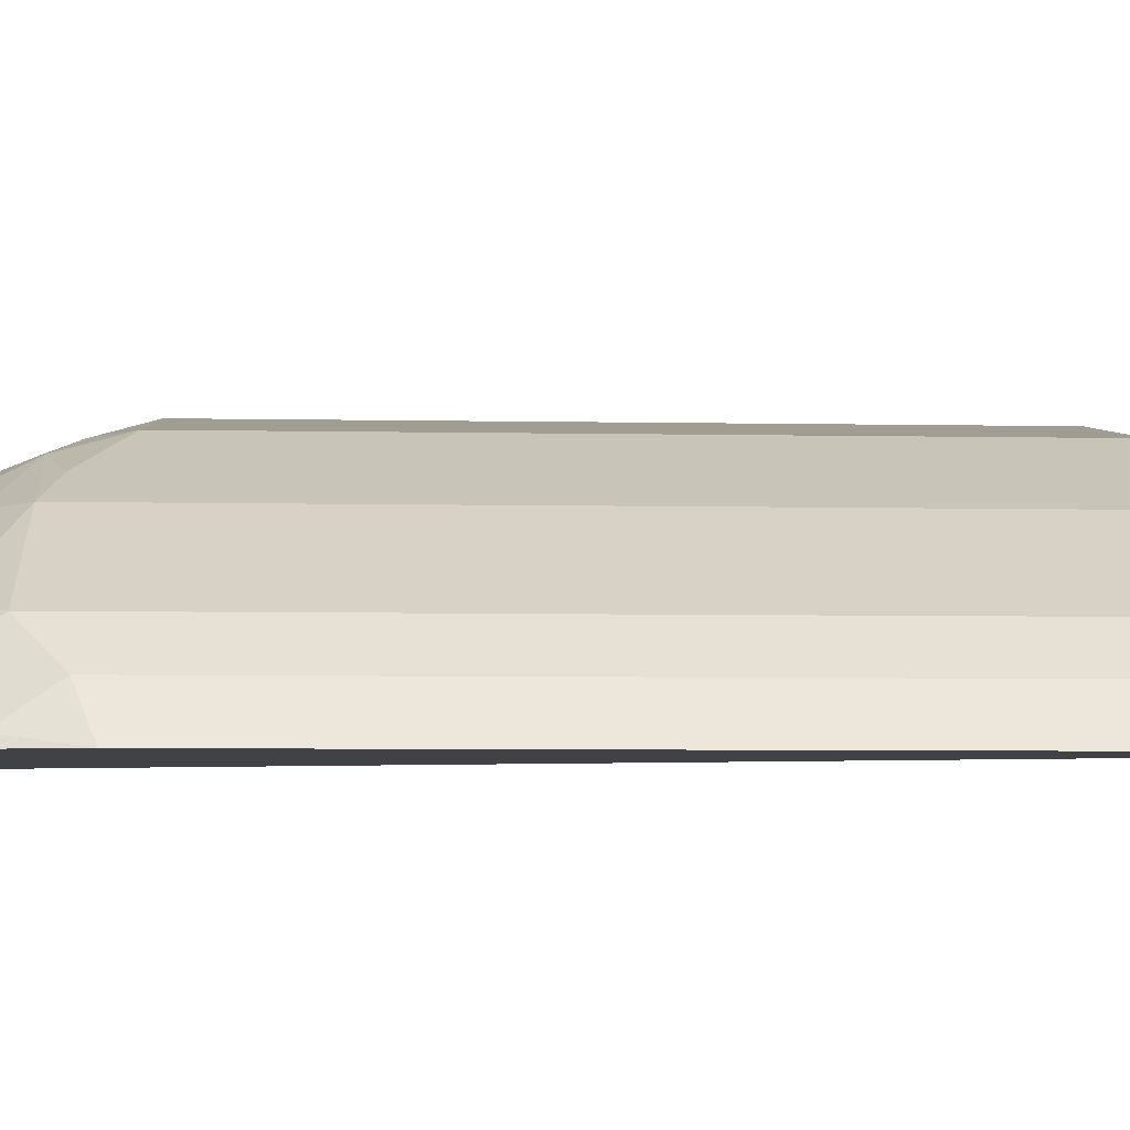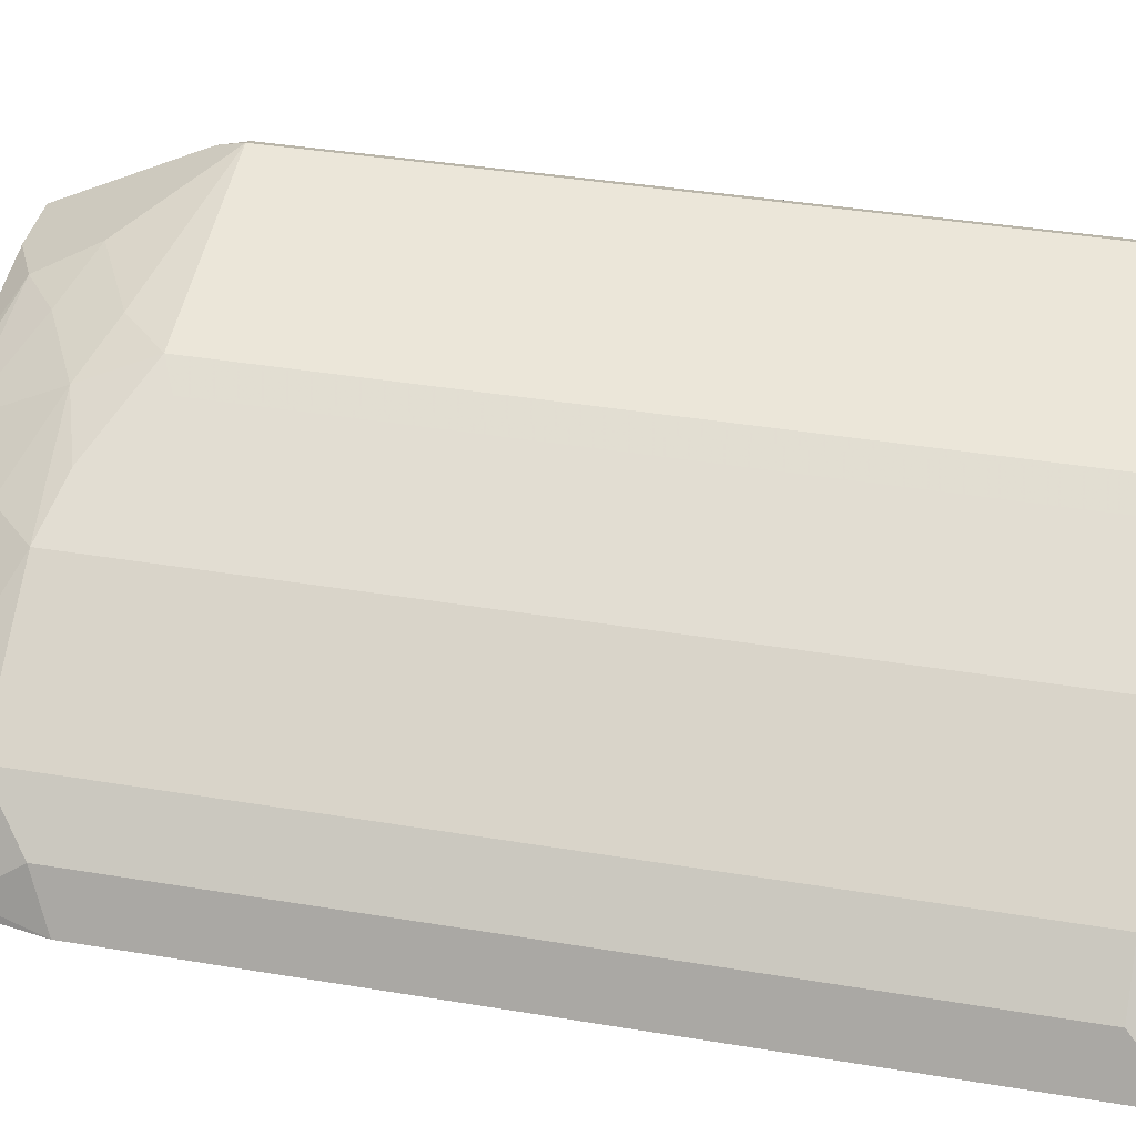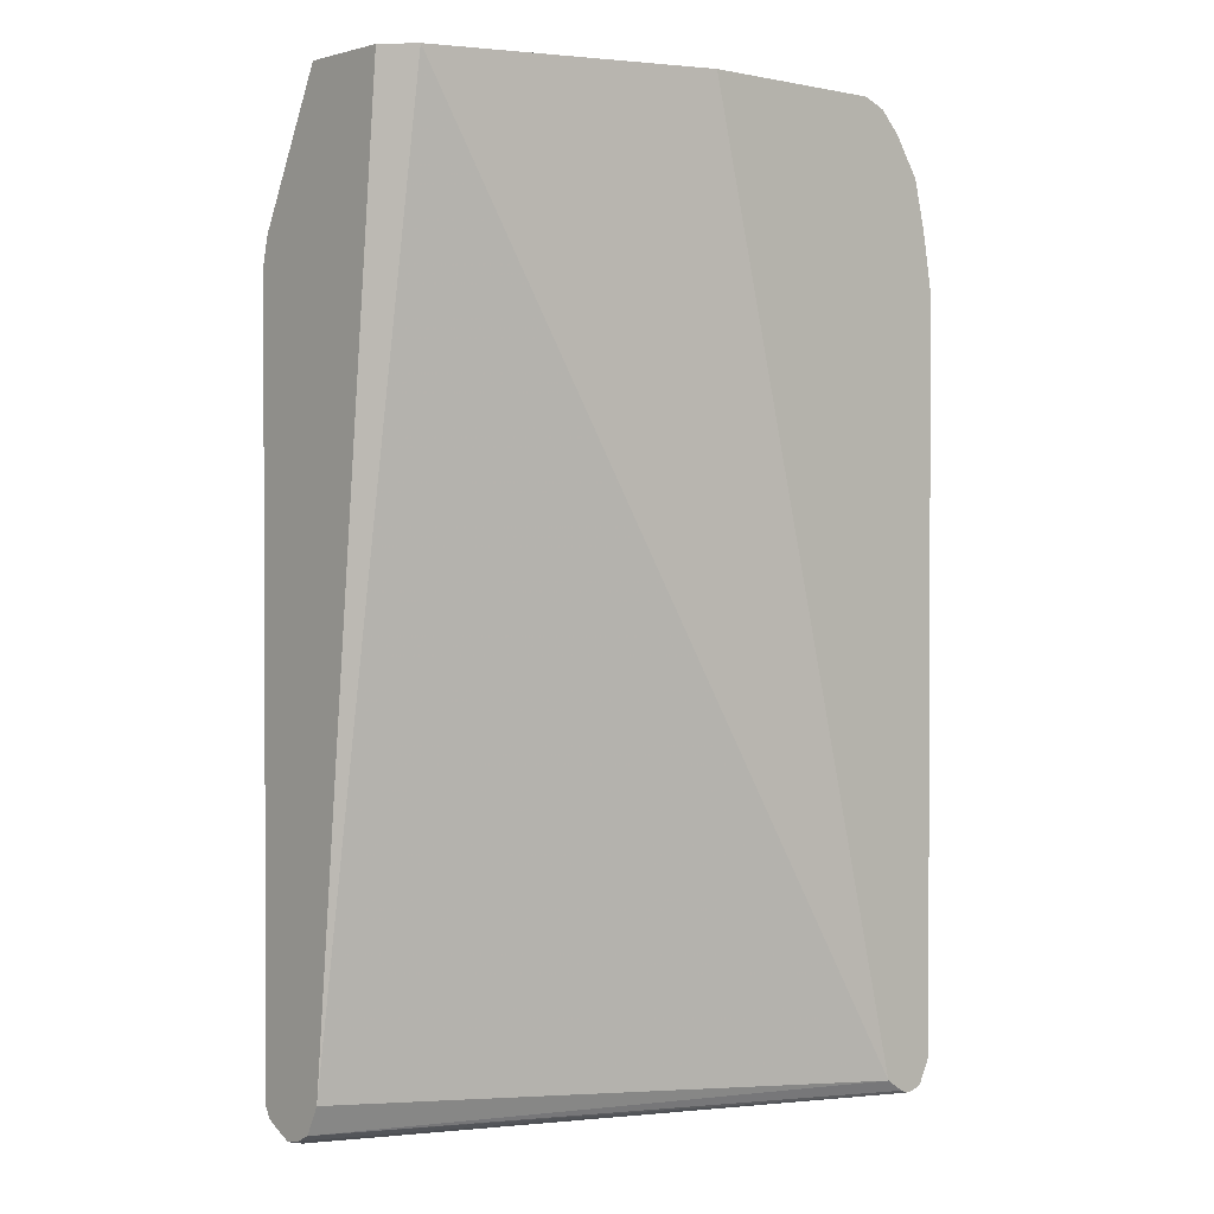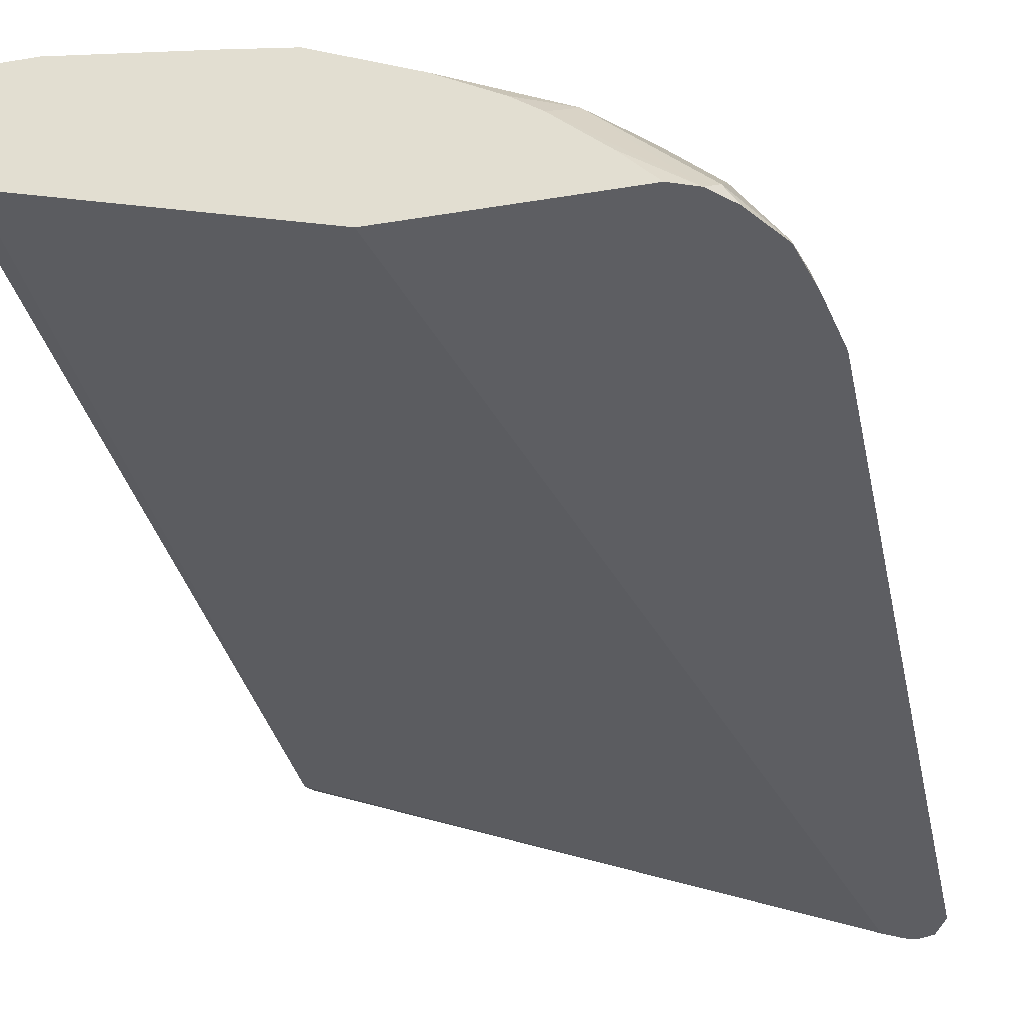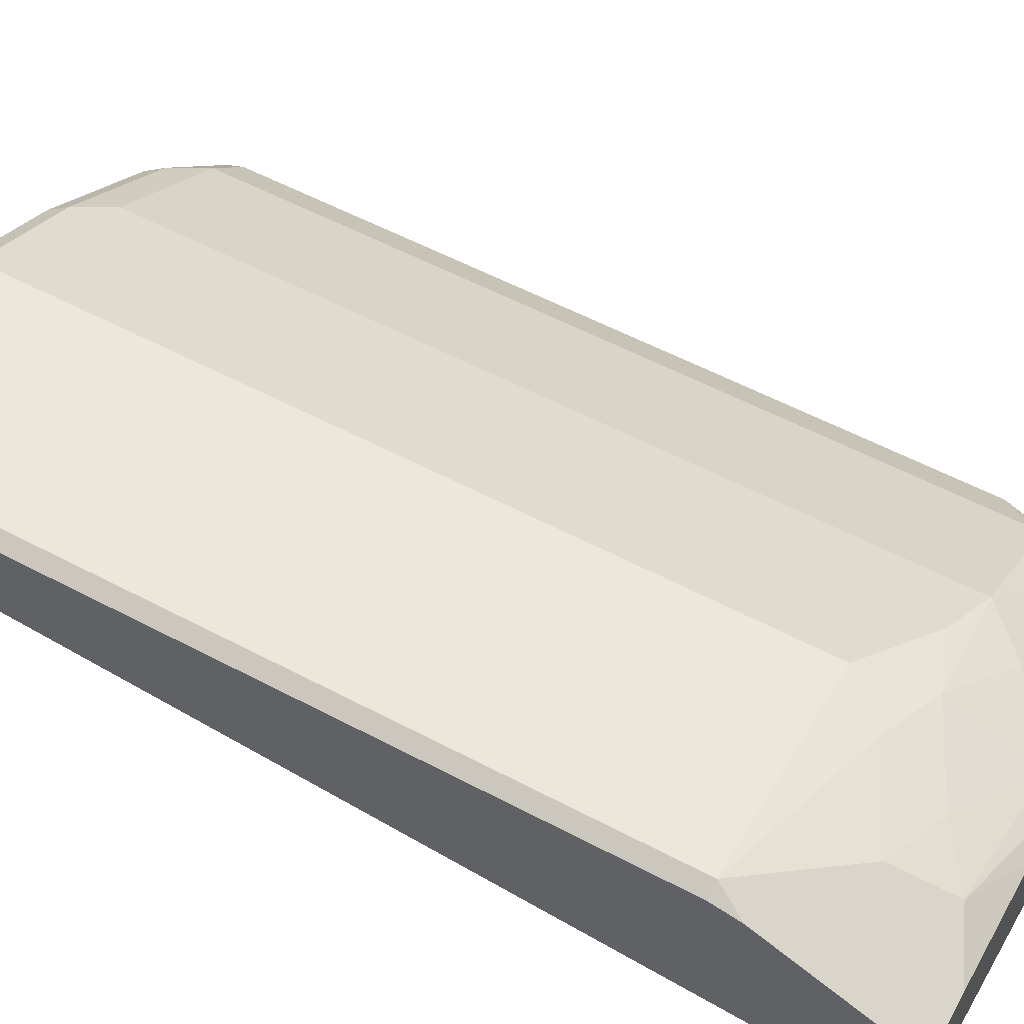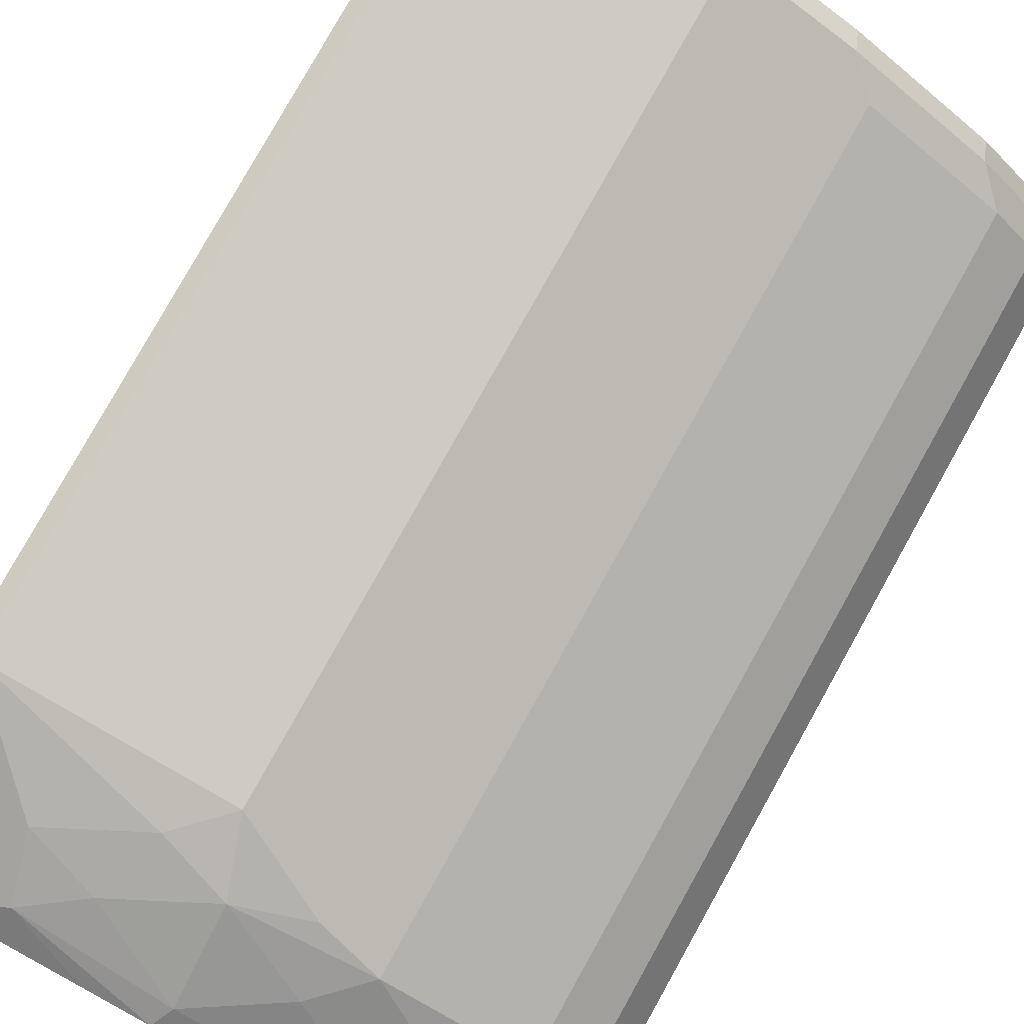
<metadata>
{"format":"obj","ext":"obj","renderer":"f3d","projection":"perspective","resolution":1024,"background":"white","views":[{"elev":-6.5,"azim":86.9,"up":"+Y"},{"elev":39.3,"azim":101.7,"up":"+Y"},{"elev":1.4,"azim":-41.6,"up":"+Z"},{"elev":-38.6,"azim":11.8,"up":"+Y"},{"elev":57.0,"azim":-61.2,"up":"+Y"},{"elev":79.9,"azim":29.2,"up":"+Y"}]}
</metadata>
<code>
v 0.1914 0.09271 -0.4955
v 0.182 0.1115 -0.4873
v 0.1849 0.09688 -0.4668
v 0.187 0.09271 -0.4709
v 0.1914 0.09271 -0.7949
v 0.1644 0.1292 -0.4697
v 0.179 0.1086 -0.4726
v 0.182 0.1115 -0.7867
v 0.182 0.09394 -0.4521
v 0.1822 0.09271 -0.4518
v 0.1863 0.09271 -0.8051
v 0.1849 0.09688 -0.8057
v 0.1878 0.0998 -0.7984
v 0.1115 0.1644 -0.4697
v 0.1497 0.1321 -0.4491
v 0.1673 0.1145 -0.4491
v 0.1644 0.1292 -0.7867
v 0.1673 0.09688 -0.4315
v 0.1807 0.09271 -0.4496
v 0.1807 0.09271 -0.8068
v 0.1497 0.1321 -0.8057
v 0.1702 0.1174 -0.7984
v 0.0646 0.1879 -0.499
v 0.08805 0.1761 -0.4755
v 0.06166 0.1849 -0.4668
v 0.09392 0.1644 -0.4521
v 0.1115 0.1644 -0.7867
v 0.1321 0.1321 -0.4315
v 0.1526 0.135 -0.7984
v 0.1631 0.09271 -0.4273
v 0.1639 0.09271 -0.4281
v 0.1715 0.09271 -0.4357
v 0.1787 0.09271 -0.8068
v -0.03522 0.1937 -0.8101
v 0.1614 0.1086 -0.8072
v 0.1438 0.1262 -0.8072
v 0.09099 0.1614 -0.8072
v 0.09686 0.1673 -0.8057
v 0.09979 0.1702 -0.7984
v 0.05286 0.1937 -0.4932
v 0.0646 0.1879 -0.7984
v 0.03525 0.1937 -0.4755
v 0.02644 0.1849 -0.4491
v 0.06166 0.1673 -0.4315
v 0.09686 0.1497 -0.4315
v 0.09292 0.1458 -0.4236
v 0.1145 0.1321 -0.4236
v 0.1242 0.1242 -0.4236
v 0.1418 0.1066 -0.4236
v 0.1539 0.09271 -0.4236
v -0.04102 0.1879 -0.8073
v 0.1757 0.09271 -0.8055
v -0.04102 0.182 -0.8043
v -0.04102 0.1945 -0.8087
v -0.04102 0.2023 -0.8048
v -0.03522 0.2055 -0.8043
v -0.02642 0.2025 -0.8057
v 0.06166 0.1849 -0.8057
v 0.05579 0.179 -0.8072
v -0.03522 0.2114 -0.4932
v 0.05286 0.1937 -0.7925
v 0.05286 0.1879 -0.8043
v 1e-06 0.1937 -0.4579
v 0.005871 0.182 -0.4345
v 0.05772 0.1634 -0.4236
v 0.08712 0.09271 -0.4236
v 0.1681 0.09271 -0.8005
v -0.04102 0.179 -0.7983
v -0.04102 0.2064 -0.8023
v -0.03522 0.2114 -0.7925
v -0.04102 0.2084 -0.4932
v -0.04102 0.2055 -0.4816
v -0.02935 0.1996 -0.4697
v -0.01713 0.1766 -0.4236
v 0.03431 0.1678 -0.4236
v 0.07511 0.09272 -0.4236
v 0.165 0.09271 -0.7879
v -0.04102 0.1761 -0.7925
v -0.03056 0.1279 -0.4236
v -0.04102 0.2084 -0.7983
v -0.04102 0.1766 -0.4236
v -0.04102 0.1393 -0.4236
f 40 70 60
f 43 63 64
f 41 58 62
f 41 62 61
f 42 63 43
f 42 60 63
f 43 64 44
f 46 82 79
f 44 65 46
f 44 46 45
f 46 65 75
f 46 75 74
f 46 74 81
f 46 81 82
f 46 79 76
f 40 61 70
f 44 64 65
f 40 60 42
f 30 49 50
f 38 58 41
f 28 48 30
f 30 48 49
f 46 76 66
f 33 51 34
f 33 52 53
f 33 53 51
f 34 54 55
f 34 55 56
f 34 56 57
f 34 57 58
f 34 58 59
f 34 59 37
f 34 37 36
f 34 36 35
f 34 51 54
f 37 59 58
f 37 58 38
f 38 41 39
f 46 66 50
f 56 58 57
f 46 49 48
f 60 70 80
f 60 80 71
f 61 62 70
f 64 74 75
f 64 75 65
f 64 73 74
f 66 76 77
f 60 64 63
f 67 78 68
f 67 79 78
f 69 80 70
f 72 81 73
f 73 81 74
f 76 79 77
f 78 79 82
f 28 47 48
f 67 77 79
f 60 73 64
f 60 72 73
f 60 71 72
f 46 48 47
f 51 53 68
f 51 68 78
f 51 78 82
f 51 82 81
f 51 81 72
f 51 72 71
f 51 71 80
f 51 80 69
f 51 69 55
f 51 55 54
f 52 67 53
f 53 67 68
f 55 69 56
f 56 62 58
f 56 69 70
f 56 70 62
f 46 50 49
f 28 46 47
f 5 13 8
f 27 39 41
f 2 8 17
f 2 17 6
f 3 7 6
f 3 6 16
f 3 16 9
f 3 9 10
f 3 10 4
f 2 7 3
f 5 11 12
f 6 14 15
f 6 15 16
f 6 17 27
f 6 27 14
f 8 13 22
f 8 22 17
f 9 16 18
f 5 12 13
f 9 18 19
f 2 6 7
f 1 5 8
f 1 2 3
f 1 3 4
f 1 4 10
f 1 10 19
f 1 19 32
f 1 32 31
f 1 31 30
f 1 8 2
f 1 30 50
f 1 66 77
f 1 77 67
f 1 67 52
f 1 52 33
f 1 33 20
f 1 20 11
f 1 11 5
f 1 50 66
f 9 19 10
f 28 45 46
f 12 20 21
f 20 35 36
f 20 36 21
f 21 36 37
f 21 37 38
f 21 38 39
f 21 39 29
f 21 29 22
f 20 34 35
f 23 40 24
f 23 61 40
f 25 42 43
f 25 43 44
f 25 44 26
f 25 40 42
f 26 44 45
f 26 45 28
f 23 41 61
f 20 33 34
f 24 40 25
f 18 32 19
f 18 28 30
f 12 21 22
f 12 22 13
f 14 23 24
f 14 25 26
f 14 26 28
f 14 28 15
f 14 27 41
f 14 24 25
f 14 41 23
f 15 28 18
f 15 18 16
f 17 22 29
f 17 29 39
f 17 39 27
f 18 30 31
f 11 20 12
f 18 31 32

</code>
